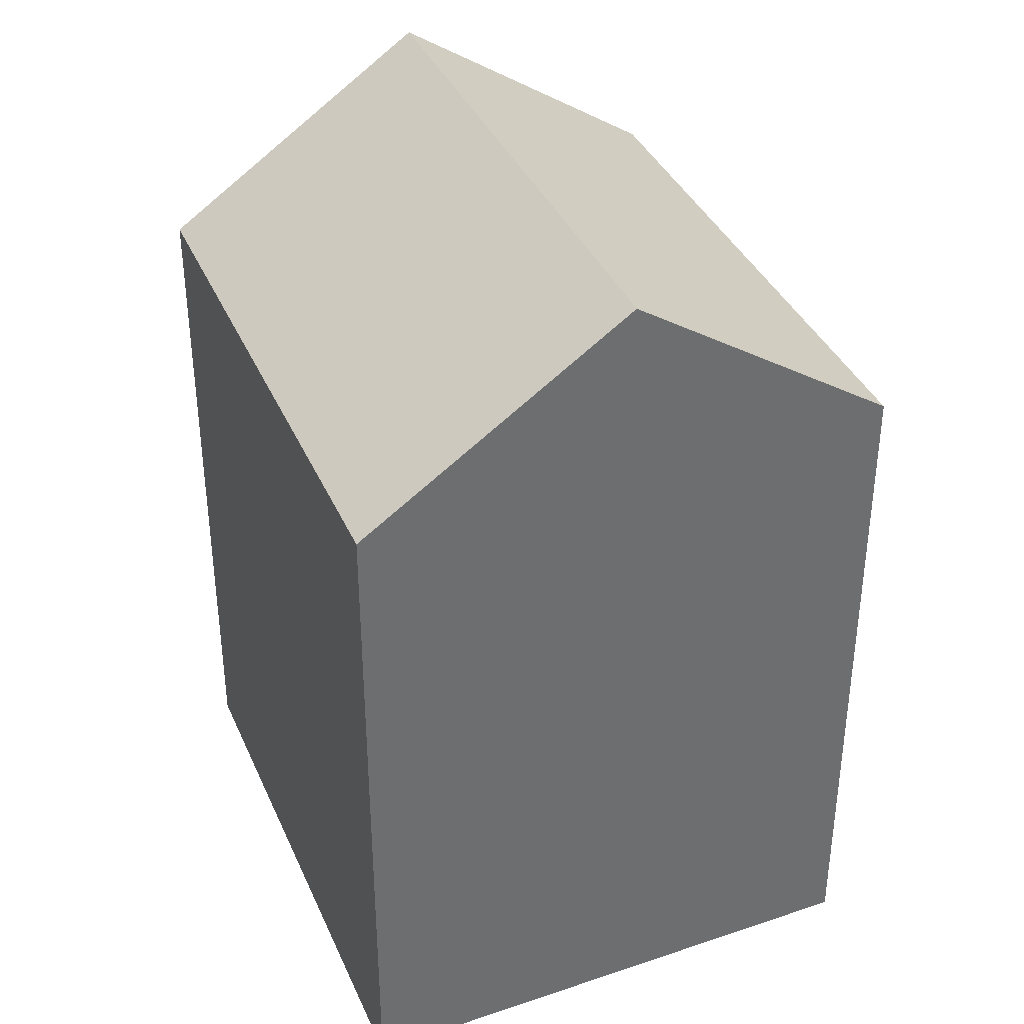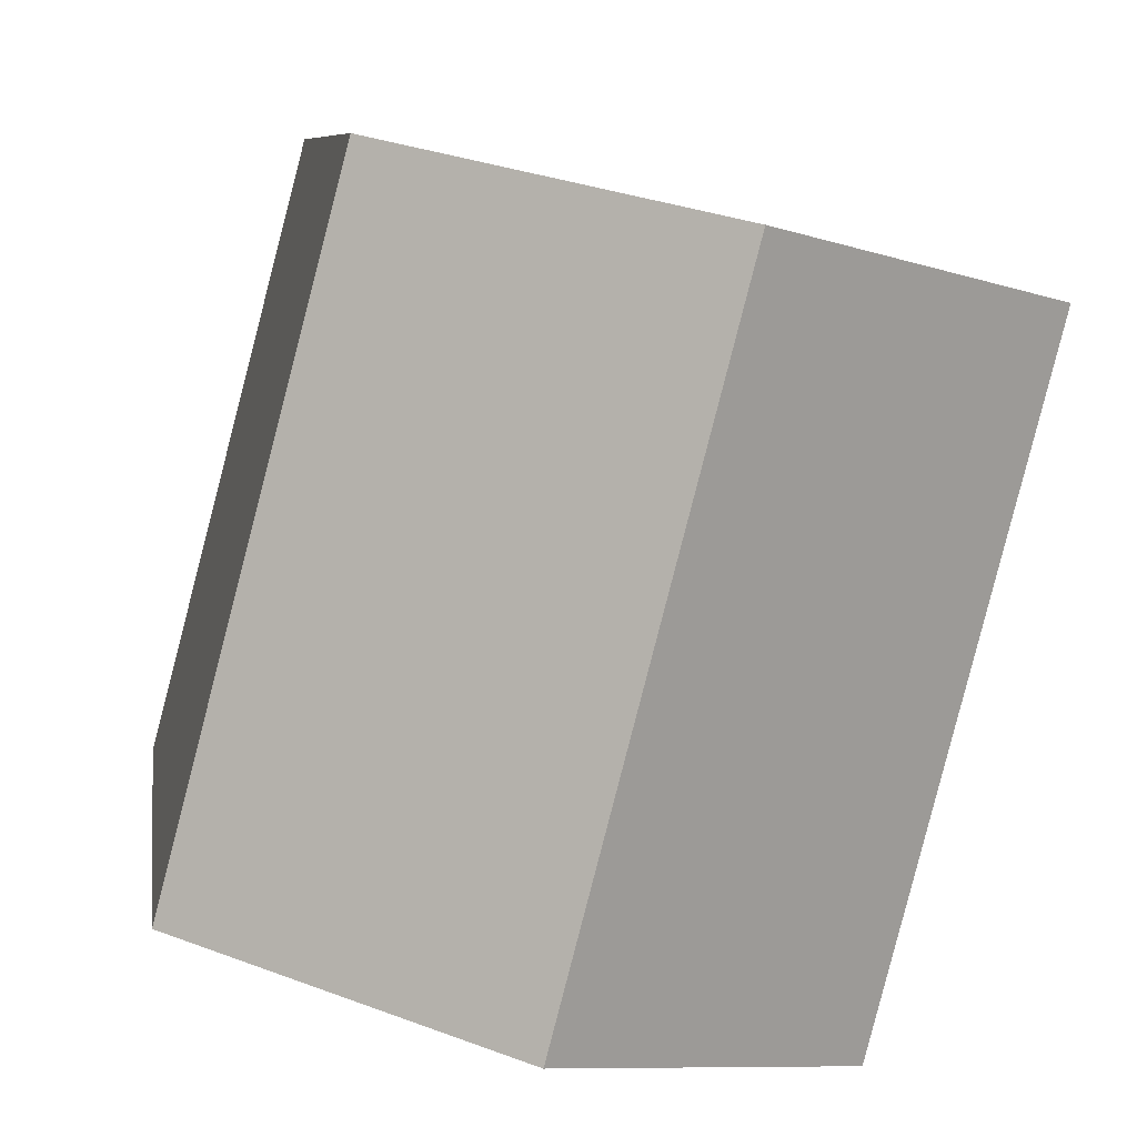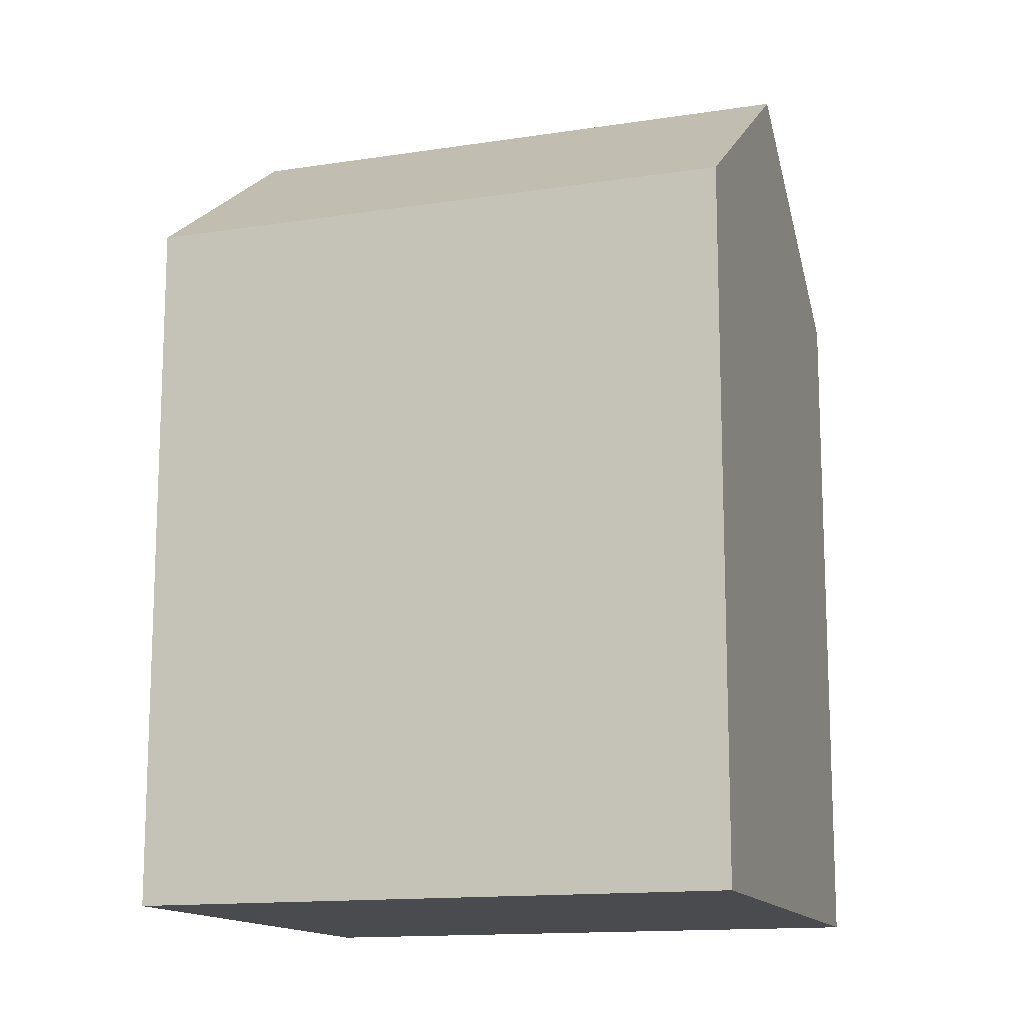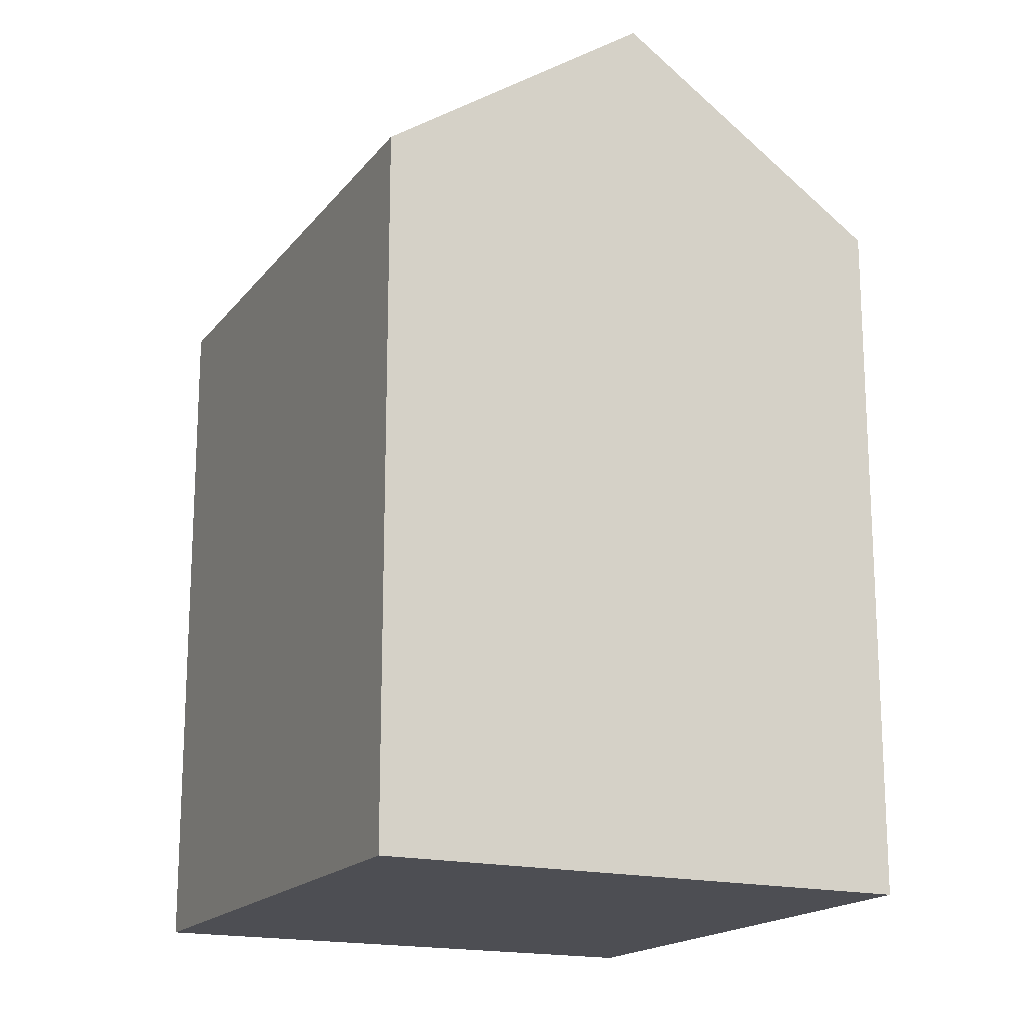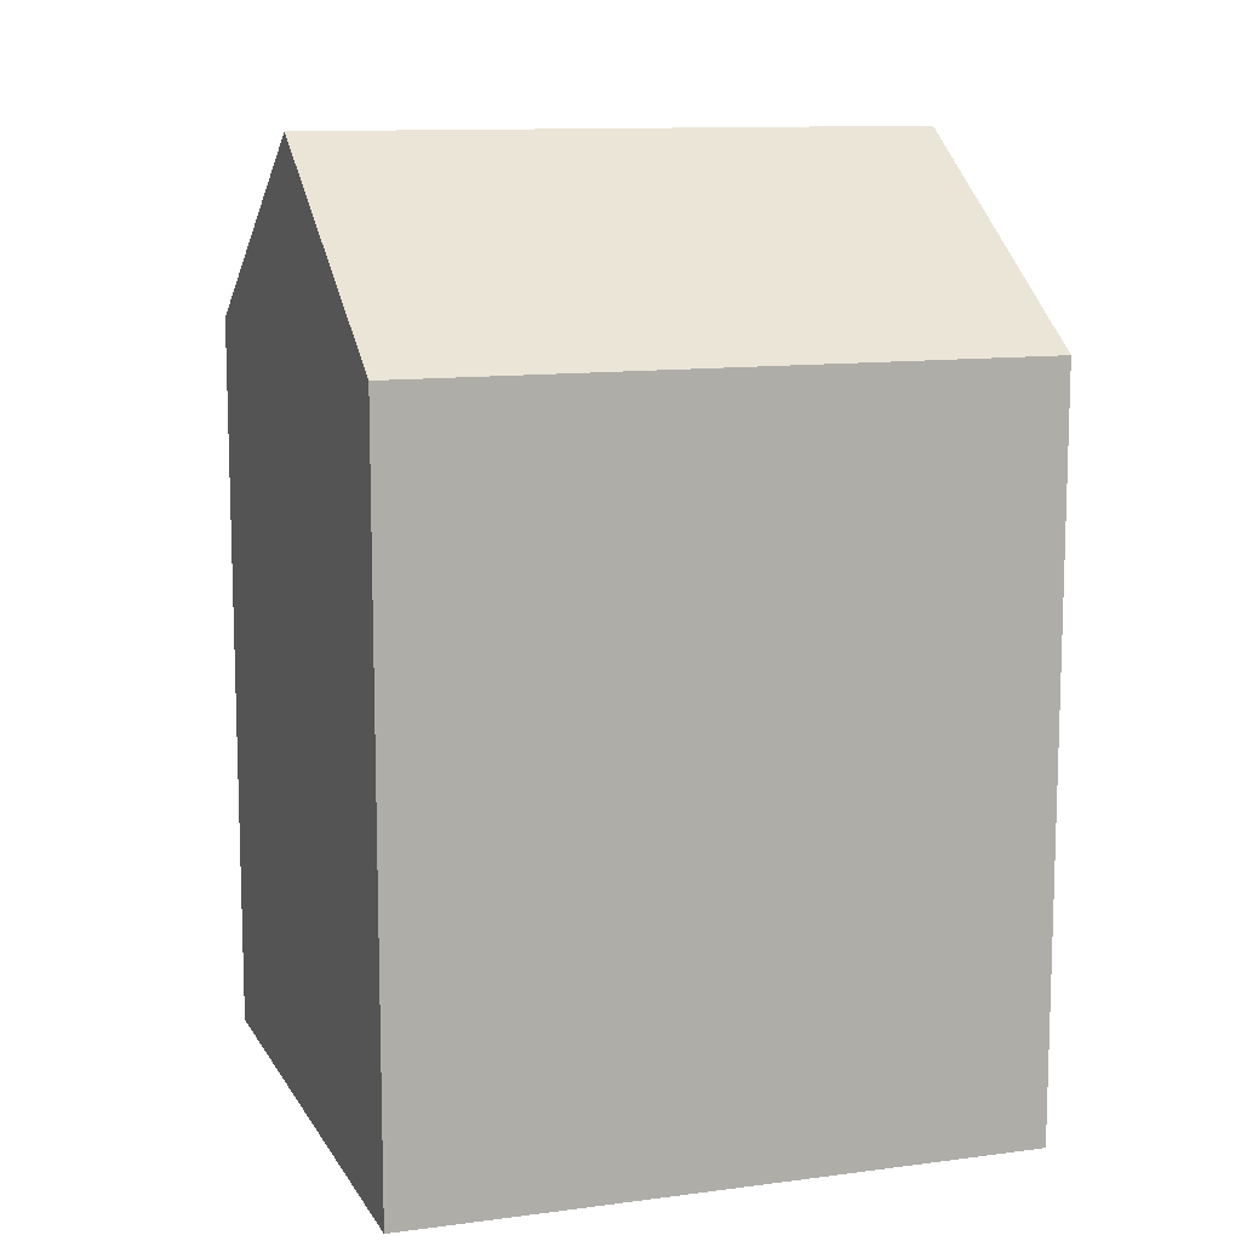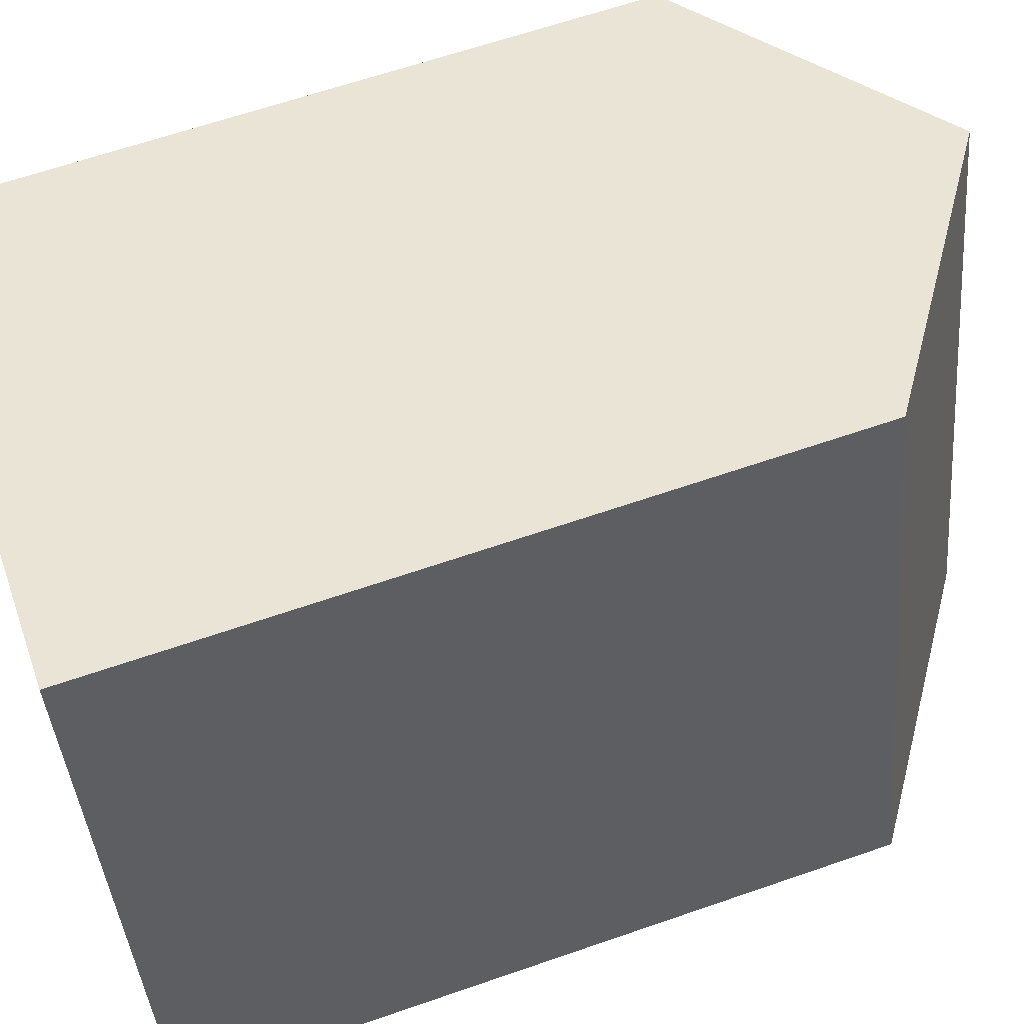
<metadata>
{"format":"obj","ext":"obj","renderer":"f3d","projection":"perspective","resolution":1024,"background":"white","views":[{"elev":37.5,"azim":-36.5,"up":"+Y"},{"elev":7.5,"azim":172.5,"up":"+Z"},{"elev":-13.8,"azim":-85.5,"up":"+Y"},{"elev":-17.4,"azim":-39.8,"up":"+Y"},{"elev":11.5,"azim":57.5,"up":"+Y"},{"elev":63.1,"azim":70.6,"up":"+Z"}]}
</metadata>
<code>
v  3.625 16.82 -13.89
v  6.411 21.19 1.495
v  10.04 21.19 -12.4
v  0.000359 16.82 -0.0005334
v  12.82 16.82 2.99
v  16.45 16.82 -10.9
v  3.624 8.506e-16 -13.89
v  12.82 -1.831e-16 2.991
v  0 0 0
v  16.45 6.674e-16 -10.9
g defaultobject
f 1 2 3
f 2 1 4
f 3 5 6
f 5 3 2
f 7 8 9
f 8 7 10
f 5 9 8
f 9 5 4
f 4 5 2
f 4 7 9
f 7 4 1
f 1 10 7
f 10 1 6
f 6 1 3
f 10 5 8
f 5 10 6

</code>
